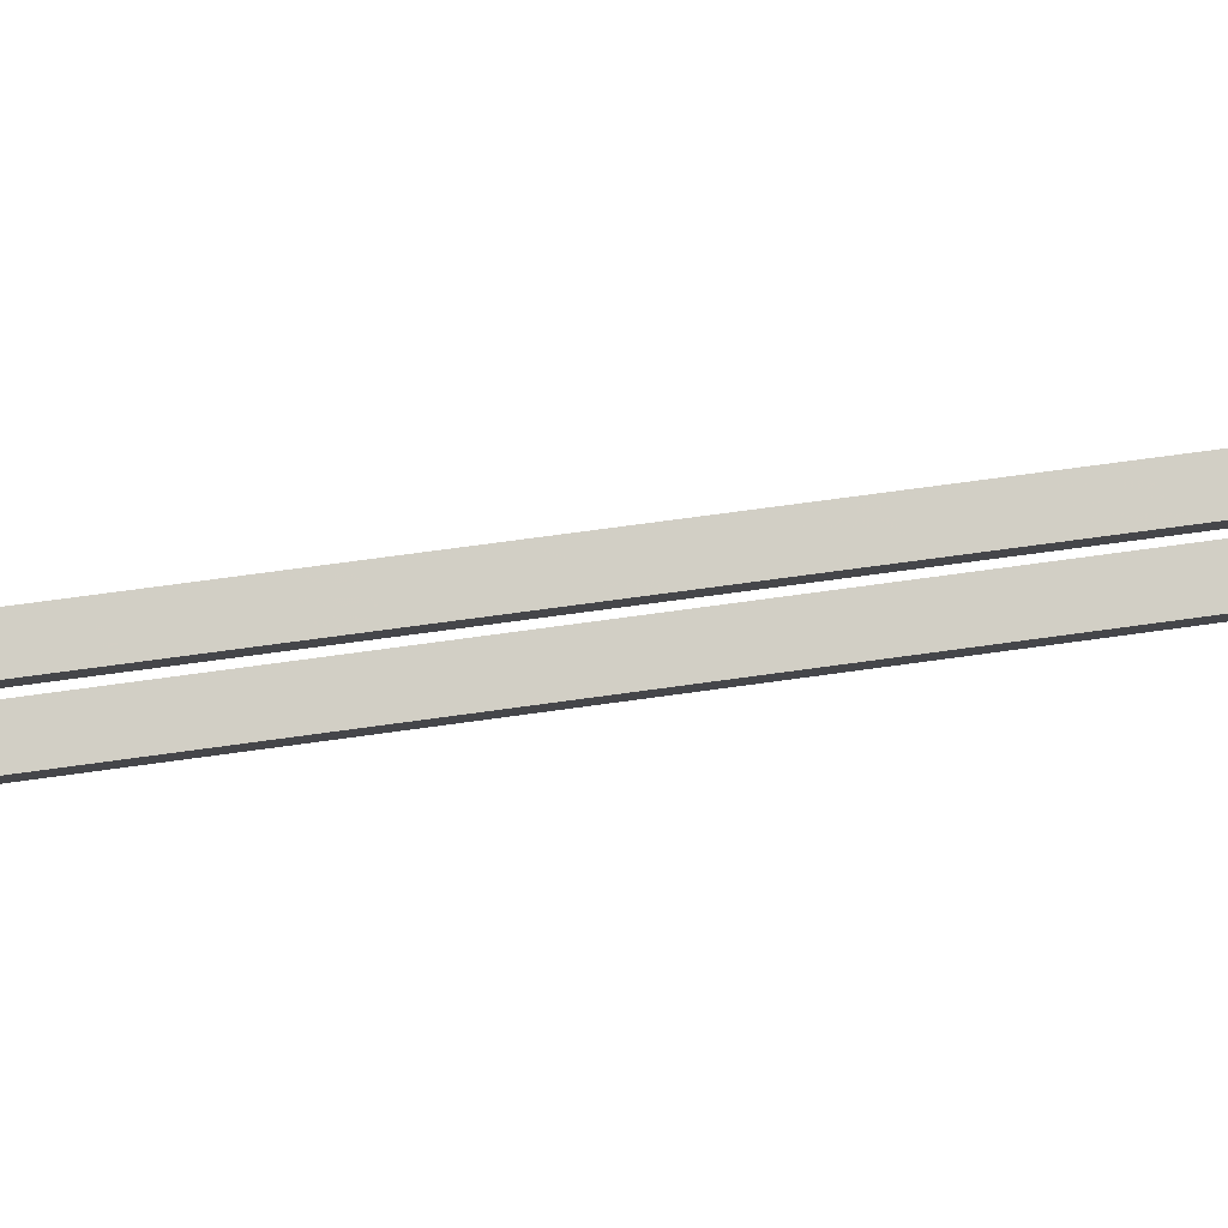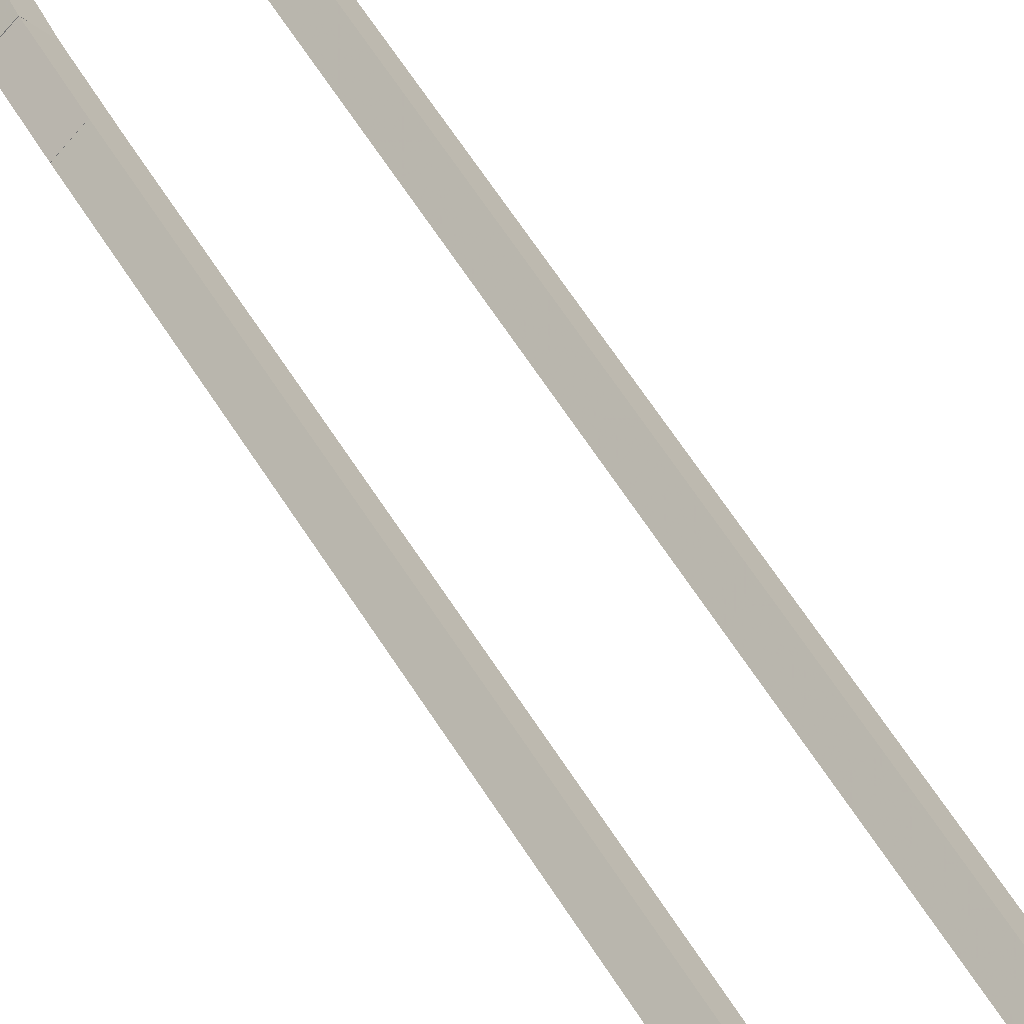
<metadata>
{"format":"obj","ext":"obj","renderer":"f3d","projection":"perspective","resolution":1024,"background":"white","views":[{"elev":37.9,"azim":-102.0,"up":"+Z"},{"elev":37.8,"azim":-23.5,"up":"+Z"}]}
</metadata>
<code>
g name
v 13.89 42.25 21.18
v 14.08 42.33 21.36
v 14.18 42.52 21.18
v 13.99 42.44 20.99
v 14.11 42.02 21.05
v 14.3 42.1 21.24
v 14.4 42.29 21.05
v 14.2 42.2 20.86
f 1 2 3 4
f 6 2 1 5
f 5 1 4 8
f 6 5 8 7
f 8 4 3 7
f 7 3 2 6
g name
v 13.75 42.38 21.26
v 13.94 42.47 21.45
v 14.03 42.67 21.26
v 13.83 42.58 21.08
v 13.9 42.24 21.18
v 14.09 42.34 21.36
v 14.17 42.53 21.18
v 13.98 42.44 20.99
f 9 10 11 12
f 14 10 9 13
f 13 9 12 16
f 14 13 16 15
f 16 12 11 15
f 15 11 10 14
g name
v 13.88 42.32 21.29
v 13.94 42.54 21.46
v 13.81 42.72 21.29
v 13.75 42.5 21.11
v 13.92 42.33 21.26
v 13.99 42.55 21.44
v 13.85 42.72 21.26
v 13.79 42.51 21.09
f 17 18 19 20
f 22 18 17 21
f 21 17 20 24
f 22 21 24 23
f 24 20 19 23
f 23 19 18 22
g name
v 14.09 42.45 21.26
v 13.91 42.34 21.45
v 13.71 42.31 21.26
v 13.89 42.41 21.06
v 14.03 42.59 21.29
v 13.86 42.48 21.48
v 13.66 42.45 21.29
v 13.83 42.56 21.09
f 25 26 27 28
f 30 26 25 29
f 29 25 28 32
f 30 29 32 31
f 32 28 27 31
f 31 27 26 30
g name
v 14.17 42.18 21.21
v 14 42.08 21.4
v 13.79 42.06 21.21
v 13.97 42.15 21.01
v 14.09 42.44 21.26
v 13.91 42.34 21.45
v 13.71 42.31 21.26
v 13.89 42.41 21.06
f 33 34 35 36
f 38 34 33 37
f 37 33 36 40
f 38 37 40 39
f 40 36 35 39
f 39 35 34 38
g name
v 14.25 41.84 21.16
v 14.06 41.77 21.36
v 13.86 41.75 21.16
v 14.05 41.82 20.97
v 14.18 42.16 21.21
v 13.99 42.09 21.4
v 13.79 42.07 21.21
v 13.98 42.14 21.01
f 41 42 43 44
f 46 42 41 45
f 45 41 44 48
f 46 45 48 47
f 48 44 43 47
f 47 43 42 46
g name
v 14.27 41.43 21.16
v 14.07 41.42 21.36
v 13.87 41.42 21.16
v 14.07 41.43 20.96
v 14.26 41.8 21.16
v 14.06 41.79 21.36
v 13.86 41.78 21.16
v 14.06 41.8 20.96
f 49 50 51 52
f 54 50 49 53
f 53 49 52 56
f 54 53 56 55
f 56 52 51 55
f 55 51 50 54
g name
v 14.23 41.01 21.18
v 14.03 41.04 21.38
v 13.83 41.05 21.18
v 14.03 41.02 20.98
v 14.27 41.41 21.16
v 14.07 41.44 21.36
v 13.87 41.44 21.16
v 14.07 41.41 20.96
f 57 58 59 60
f 62 58 57 61
f 61 57 60 64
f 62 61 64 63
f 64 60 59 63
f 63 59 58 62
g name
v 14.14 40.56 21.23
v 13.95 40.63 21.43
v 13.75 40.65 21.23
v 13.94 40.58 21.03
v 14.23 40.99 21.18
v 14.04 41.06 21.38
v 13.84 41.07 21.18
v 14.03 41.01 20.98
f 65 66 67 68
f 70 66 65 69
f 69 65 68 72
f 70 69 72 71
f 72 68 67 71
f 71 67 66 70
g name
v 14 40.12 21.31
v 13.82 40.21 21.51
v 13.62 40.24 21.31
v 13.8 40.15 21.11
v 14.13 40.55 21.23
v 13.95 40.64 21.43
v 13.75 40.67 21.23
v 13.93 40.57 21.03
f 73 74 75 76
f 78 74 73 77
f 77 73 76 80
f 78 77 80 79
f 80 76 75 79
f 79 75 74 78
g name
v 13.82 39.7 21.41
v 13.66 39.82 21.6
v 13.45 39.86 21.41
v 13.62 39.74 21.21
v 13.99 40.1 21.31
v 13.82 40.22 21.5
v 13.62 40.26 21.31
v 13.79 40.14 21.11
f 81 82 83 84
f 86 82 81 85
f 85 81 84 88
f 86 85 88 87
f 88 84 83 87
f 87 83 82 86
g name
v 13.62 39.32 21.52
v 13.47 39.46 21.71
v 13.27 39.51 21.52
v 13.42 39.37 21.33
v 13.81 39.69 21.41
v 13.66 39.83 21.6
v 13.46 39.88 21.41
v 13.61 39.73 21.21
f 89 90 91 92
f 94 90 89 93
f 93 89 92 96
f 94 93 96 95
f 96 92 91 95
f 95 91 90 94
g name
v 13.41 38.97 21.64
v 13.27 39.12 21.83
v 13.07 39.17 21.64
v 13.21 39.02 21.44
v 13.61 39.32 21.52
v 13.47 39.47 21.71
v 13.27 39.52 21.52
v 13.41 39.37 21.33
f 97 98 99 100
f 102 98 97 101
f 101 97 100 104
f 102 101 104 103
f 104 100 99 103
f 103 99 98 102
g name
v 13.24 38.65 21.74
v 13.09 38.8 21.93
v 12.89 38.84 21.74
v 13.04 38.7 21.54
v 13.42 38.98 21.64
v 13.27 39.12 21.83
v 13.06 39.17 21.64
v 13.22 39.03 21.44
f 105 106 107 108
f 110 106 105 109
f 109 105 108 112
f 110 109 112 111
f 112 108 107 111
f 111 107 106 110
g name
v 13.16 38.42 21.79
v 12.98 38.52 21.99
v 12.78 38.56 21.79
v 12.96 38.45 21.6
v 13.25 38.68 21.74
v 13.08 38.79 21.93
v 12.88 38.82 21.74
v 13.05 38.71 21.54
f 113 114 115 116
f 118 114 113 117
f 117 113 116 120
f 118 117 120 119
f 120 116 115 119
f 119 115 114 118
g name
v 13.16 38.28 21.8
v 12.96 38.29 22
v 12.76 38.3 21.8
v 12.96 38.28 21.6
v 13.17 38.48 21.79
v 12.97 38.49 21.99
v 12.77 38.5 21.79
v 12.97 38.48 21.59
f 121 122 123 124
f 126 122 121 125
f 125 121 124 128
f 126 125 128 127
f 128 124 123 127
f 127 123 122 126
g name
v 13.2 38.19 21.77
v 13.02 38.09 21.97
v 12.82 38.07 21.77
v 13 38.16 21.57
v 13.15 38.35 21.8
v 12.97 38.26 22
v 12.77 38.23 21.8
v 12.95 38.32 21.6
f 129 130 131 132
f 134 130 129 133
f 133 129 132 136
f 134 133 136 135
f 136 132 131 135
f 135 131 130 134
g name
v 13.23 37.98 21.75
v 13.04 37.94 21.95
v 12.84 37.92 21.75
v 13.03 37.97 21.56
v 13.21 38.15 21.77
v 13.01 38.11 21.97
v 12.81 38.1 21.77
v 13.01 38.14 21.57
f 137 138 139 140
f 142 138 137 141
f 141 137 140 144
f 142 141 144 143
f 144 140 139 143
f 143 139 138 142
g name
v 13.18 37.7 21.79
v 12.99 37.78 21.98
v 12.79 37.8 21.79
v 12.97 37.72 21.59
v 13.23 37.9 21.75
v 13.04 37.98 21.95
v 12.84 38 21.75
v 13.03 37.92 21.56
f 145 146 147 148
f 150 146 145 149
f 149 145 148 152
f 150 149 152 151
f 152 148 147 151
f 151 147 146 150
g name
v 13.01 37.44 21.86
v 12.88 37.6 22.05
v 12.68 37.66 21.86
v 12.81 37.5 21.67
v 13.15 37.64 21.79
v 13.02 37.8 21.98
v 12.82 37.86 21.79
v 12.95 37.7 21.6
f 153 154 155 156
f 158 154 153 157
f 157 153 156 160
f 158 157 160 159
f 160 156 155 159
f 159 155 154 158
g name
v 12.84 37.24 21.95
v 12.74 37.43 22.14
v 12.54 37.5 21.95
v 12.64 37.32 21.77
v 13 37.42 21.86
v 12.89 37.6 22.05
v 12.69 37.68 21.86
v 12.8 37.5 21.68
f 161 162 163 164
f 166 162 161 165
f 165 161 164 168
f 166 165 168 167
f 168 164 163 167
f 167 163 162 166
g name
v 12.71 37.09 22.03
v 12.6 37.27 22.22
v 12.4 37.34 22.03
v 12.51 37.16 21.84
v 12.84 37.24 21.95
v 12.74 37.43 22.14
v 12.54 37.5 21.95
v 12.65 37.32 21.77
f 169 170 171 172
f 174 170 169 173
f 173 169 172 176
f 174 173 176 175
f 176 172 171 175
f 175 171 170 174
g name
v 12.65 36.95 22.08
v 12.49 37.08 22.27
v 12.29 37.13 22.08
v 12.45 36.99 21.89
v 12.74 37.13 22.03
v 12.58 37.26 22.22
v 12.38 37.3 22.03
v 12.54 37.17 21.84
f 177 178 179 180
f 182 178 177 181
f 181 177 180 184
f 182 181 184 183
f 184 180 179 183
f 183 179 178 182
g name
v 12.61 36.77 22.11
v 12.42 36.84 22.31
v 12.22 36.86 22.11
v 12.41 36.79 21.91
v 12.67 36.99 22.08
v 12.48 37.06 22.28
v 12.28 37.08 22.08
v 12.46 37.01 21.88
f 185 186 187 188
f 190 186 185 189
f 189 185 188 192
f 190 189 192 191
f 192 188 187 191
f 191 187 186 190
g name
v 12.61 36.49 22.12
v 12.41 36.5 22.32
v 12.21 36.51 22.12
v 12.41 36.5 21.92
v 12.62 36.81 22.11
v 12.42 36.82 22.31
v 12.22 36.82 22.11
v 12.42 36.81 21.91
f 193 194 195 196
f 198 194 193 197
f 197 193 196 200
f 198 197 200 199
f 200 196 195 199
f 199 195 194 198
g name
v 12.63 36.13 22.11
v 12.43 36.12 22.31
v 12.23 36.11 22.11
v 12.43 36.13 21.91
v 12.61 36.51 22.12
v 12.41 36.49 22.32
v 12.21 36.49 22.12
v 12.41 36.51 21.92
f 201 202 203 204
f 206 202 201 205
f 205 201 204 208
f 206 205 208 207
f 208 204 203 207
f 207 203 202 206
g name
v 12.67 35.69 22.08
v 12.47 35.66 22.28
v 12.27 35.66 22.08
v 12.47 35.69 21.88
v 12.63 36.14 22.11
v 12.43 36.11 22.31
v 12.23 36.11 22.11
v 12.43 36.14 21.91
f 209 210 211 212
f 214 210 209 213
f 213 209 212 216
f 214 213 216 215
f 216 212 211 215
f 215 211 210 214
g name
v 12.69 35.21 22.07
v 12.49 35.19 22.27
v 12.29 35.19 22.07
v 12.49 35.2 21.87
v 12.67 35.69 22.08
v 12.47 35.67 22.28
v 12.27 35.66 22.08
v 12.47 35.68 21.88
f 217 218 219 220
f 222 218 217 221
f 221 217 220 224
f 222 221 224 223
f 224 220 219 223
f 223 219 218 222
g name
v 12.67 34.65 22.08
v 12.47 34.67 22.28
v 12.27 34.67 22.08
v 12.47 34.66 21.88
v 12.69 35.19 22.07
v 12.49 35.2 22.27
v 12.29 35.21 22.07
v 12.49 35.19 21.87
f 225 226 227 228
f 230 226 225 229
f 229 225 228 232
f 230 229 232 231
f 232 228 227 231
f 231 227 226 230
g name
v 12.58 34.07 22.13
v 12.39 34.12 22.33
v 12.19 34.13 22.13
v 12.38 34.08 21.93
v 12.67 34.63 22.08
v 12.48 34.68 22.28
v 12.28 34.69 22.08
v 12.47 34.64 21.88
f 233 234 235 236
f 238 234 233 237
f 237 233 236 240
f 238 237 240 239
f 240 236 235 239
f 239 235 234 238
g name
v 12.47 33.44 22.2
v 12.27 33.5 22.39
v 12.07 33.52 22.2
v 12.27 33.46 22
v 12.58 34.06 22.13
v 12.39 34.12 22.33
v 12.19 34.14 22.13
v 12.38 34.08 21.93
f 241 242 243 244
f 246 242 241 245
f 245 241 244 248
f 246 245 248 247
f 248 244 243 247
f 247 243 242 246
g name
v 12.37 32.77 22.25
v 12.17 32.81 22.45
v 11.97 32.82 22.25
v 12.17 32.78 22.05
v 12.47 33.45 22.2
v 12.27 33.5 22.4
v 12.07 33.51 22.2
v 12.27 33.46 22
f 249 250 251 252
f 254 250 249 253
f 253 249 252 256
f 254 253 256 255
f 256 252 251 255
f 255 251 250 254
g name
v 12.33 31.99 22.28
v 12.13 32.01 22.48
v 11.93 32.01 22.28
v 12.13 31.99 22.08
v 12.37 32.78 22.25
v 12.17 32.8 22.45
v 11.97 32.81 22.25
v 12.17 32.79 22.05
f 257 258 259 260
f 262 258 257 261
f 261 257 260 264
f 262 261 264 263
f 264 260 259 263
f 263 259 258 262
g name
v 12.32 31.09 22.28
v 12.12 31.1 22.48
v 11.92 31.1 22.28
v 12.12 31.1 22.08
v 12.33 32 22.28
v 12.13 32 22.48
v 11.93 32 22.28
v 12.13 32 22.08
f 265 266 267 268
f 270 266 265 269
f 269 265 268 272
f 270 269 272 271
f 272 268 267 271
f 271 267 266 270
g name
v 12.36 17.51 22.26
v 12.16 17.51 22.46
v 11.96 17.51 22.26
v 12.16 17.51 22.06
v 12.32 31.1 22.28
v 12.12 31.1 22.48
v 11.92 31.1 22.28
v 12.12 31.1 22.08
f 273 274 275 276
f 278 274 273 277
f 277 273 276 280
f 278 277 280 279
f 280 276 275 279
f 279 275 274 278
g name
v 12.35 16.86 22.27
v 12.15 16.87 22.47
v 11.95 16.87 22.27
v 12.15 16.86 22.07
v 12.36 17.51 22.26
v 12.16 17.52 22.46
v 11.96 17.52 22.26
v 12.16 17.51 22.06
f 281 282 283 284
f 286 282 281 285
f 285 281 284 288
f 286 285 288 287
f 288 284 283 287
f 287 283 282 286
g name
v 12.32 16.31 22.29
v 12.12 16.33 22.49
v 11.92 16.33 22.29
v 12.12 16.31 22.09
v 12.35 16.85 22.27
v 12.15 16.87 22.47
v 11.95 16.88 22.27
v 12.15 16.86 22.07
f 289 290 291 292
f 294 290 289 293
f 293 289 292 296
f 294 293 296 295
f 296 292 291 295
f 295 291 290 294
g name
v 12.24 15.78 22.33
v 12.05 15.82 22.53
v 11.84 15.84 22.33
v 12.04 15.79 22.13
v 12.31 16.29 22.29
v 12.12 16.34 22.48
v 11.92 16.35 22.29
v 12.11 16.3 22.09
f 297 298 299 300
f 302 298 297 301
f 301 297 300 304
f 302 301 304 303
f 304 300 299 303
f 303 299 298 302
g name
v 12.13 15.33 22.39
v 11.94 15.41 22.59
v 11.74 15.43 22.39
v 11.93 15.35 22.19
v 12.24 15.76 22.33
v 12.05 15.84 22.53
v 11.85 15.86 22.33
v 12.04 15.78 22.13
f 305 306 307 308
f 310 306 305 309
f 309 305 308 312
f 310 309 312 311
f 312 308 307 311
f 311 307 306 310
g name
v 11.99 14.95 22.47
v 11.82 15.06 22.66
v 11.62 15.09 22.47
v 11.79 14.99 22.27
v 12.12 15.31 22.39
v 11.95 15.42 22.59
v 11.75 15.45 22.39
v 11.92 15.34 22.19
f 313 314 315 316
f 318 314 313 317
f 317 313 316 320
f 318 317 320 319
f 320 316 315 319
f 319 315 314 318
g name
v 11.92 14.73 22.51
v 11.74 14.82 22.71
v 11.54 14.84 22.51
v 11.72 14.75 22.31
v 11.99 14.97 22.47
v 11.81 15.06 22.66
v 11.61 15.08 22.47
v 11.79 14.99 22.27
f 321 322 323 324
f 326 322 321 325
f 325 321 324 328
f 326 325 328 327
f 328 324 323 327
f 327 323 322 326
g name
v 11.96 14.66 22.49
v 11.77 14.59 22.68
v 11.57 14.57 22.49
v 11.76 14.64 22.29
v 11.92 14.83 22.51
v 11.73 14.76 22.71
v 11.53 14.74 22.51
v 11.72 14.81 22.31
f 329 330 331 332
f 334 330 329 333
f 333 329 332 336
f 334 333 336 335
f 336 332 331 335
f 335 331 330 334
g name
v 12.06 14.7 22.36
v 12.07 14.48 22.54
v 11.9 14.34 22.36
v 11.9 14.56 22.19
v 11.85 14.8 22.49
v 11.85 14.58 22.66
v 11.69 14.43 22.49
v 11.68 14.66 22.31
f 337 338 339 340
f 342 338 337 341
f 341 337 340 344
f 342 341 344 343
f 344 340 339 343
f 343 339 338 342
g name
v 12.38 14.67 22.15
v 12.45 14.45 22.32
v 12.32 14.27 22.15
v 12.25 14.48 21.98
v 12.01 14.72 22.36
v 12.08 14.51 22.54
v 11.95 14.32 22.36
v 11.88 14.54 22.19
f 345 346 347 348
f 350 346 345 349
f 349 345 348 352
f 350 349 352 351
f 352 348 347 351
f 351 347 346 350
g name
v 12.87 14.65 21.85
v 12.96 14.45 22.03
v 12.86 14.25 21.85
v 12.76 14.45 21.68
v 12.36 14.67 22.15
v 12.45 14.46 22.32
v 12.34 14.27 22.15
v 12.25 14.47 21.98
f 353 354 355 356
f 358 354 353 357
f 357 353 356 360
f 358 357 360 359
f 360 356 355 359
f 359 355 354 358
g name
v 13.46 14.64 21.51
v 13.56 14.44 21.69
v 13.45 14.24 21.51
v 13.36 14.45 21.34
v 12.86 14.65 21.85
v 12.96 14.45 22.03
v 12.86 14.25 21.85
v 12.76 14.45 21.68
f 361 362 363 364
f 366 362 361 365
f 365 361 364 368
f 366 365 368 367
f 368 364 363 367
f 367 363 362 366
g name
v 14.02 14.67 21.18
v 14.12 14.47 21.36
v 14.03 14.27 21.18
v 13.92 14.46 21.01
v 13.45 14.64 21.51
v 13.56 14.45 21.69
v 13.46 14.24 21.51
v 13.36 14.44 21.34
f 369 370 371 372
f 374 370 369 373
f 373 369 372 376
f 374 373 376 375
f 376 372 371 375
f 375 371 370 374
g name
v 14.37 14.76 20.96
v 14.51 14.59 21.13
v 14.47 14.37 20.96
v 14.32 14.54 20.78
v 13.97 14.66 21.18
v 14.12 14.49 21.36
v 14.07 14.27 21.18
v 13.93 14.44 21.01
f 377 378 379 380
f 382 378 377 381
f 381 377 380 384
f 382 381 384 383
f 384 380 379 383
f 383 379 378 382
g name
v 14.39 14.91 20.87
v 14.59 14.85 21.06
v 14.73 14.7 20.87
v 14.53 14.75 20.68
v 14.25 14.67 20.96
v 14.45 14.62 21.15
v 14.59 14.46 20.96
v 14.39 14.52 20.76
f 385 386 387 388
f 390 386 385 389
f 389 385 388 392
f 390 389 392 391
f 392 388 387 391
f 391 387 386 390
g name
v 14.31 15.18 20.9
v 14.51 15.19 21.1
v 14.71 15.23 20.9
v 14.51 15.22 20.7
v 14.36 14.78 20.87
v 14.56 14.79 21.07
v 14.76 14.83 20.87
v 14.56 14.82 20.67
f 393 394 395 396
f 398 394 393 397
f 397 393 396 400
f 398 397 400 399
f 400 396 395 399
f 399 395 394 398
g name
v 14.19 15.65 20.97
v 14.4 15.67 21.17
v 14.58 15.74 20.97
v 14.38 15.72 20.77
v 14.32 15.16 20.9
v 14.52 15.18 21.1
v 14.71 15.25 20.9
v 14.5 15.23 20.7
f 401 402 403 404
f 406 402 401 405
f 405 401 404 408
f 406 405 408 407
f 408 404 403 407
f 407 403 402 406
g name
v 14.1 16.2 21.03
v 14.3 16.22 21.23
v 14.49 16.27 21.03
v 14.29 16.26 20.83
v 14.19 15.66 20.97
v 14.39 15.68 21.17
v 14.59 15.73 20.97
v 14.39 15.72 20.77
f 409 410 411 412
f 414 410 409 413
f 413 409 412 416
f 414 413 416 415
f 416 412 411 415
f 415 411 410 414
g name
v 14.04 16.72 21.06
v 14.24 16.73 21.26
v 14.44 16.76 21.06
v 14.24 16.75 20.86
v 14.1 16.22 21.03
v 14.3 16.23 21.23
v 14.49 16.26 21.03
v 14.29 16.25 20.83
f 417 418 419 420
f 422 418 417 421
f 421 417 420 424
f 422 421 424 423
f 424 420 419 423
f 423 419 418 422
g name
v 14.01 17.25 21.07
v 14.21 17.25 21.27
v 14.41 17.27 21.07
v 14.21 17.26 20.87
v 14.04 16.73 21.06
v 14.24 16.73 21.26
v 14.44 16.75 21.06
v 14.24 16.75 20.86
f 425 426 427 428
f 430 426 425 429
f 429 425 428 432
f 430 429 432 431
f 432 428 427 431
f 431 427 426 430
g name
v 13.98 18.25 21.09
v 14.18 18.25 21.29
v 14.38 18.27 21.09
v 14.18 18.26 20.89
v 14.01 17.25 21.07
v 14.21 17.25 21.27
v 14.41 17.27 21.07
v 14.21 17.26 20.87
f 433 434 435 436
f 438 434 433 437
f 437 433 436 440
f 438 437 440 439
f 440 436 435 439
f 439 435 434 438
g name
v 14 33.49 21.08
v 14.2 33.49 21.28
v 14.4 33.49 21.08
v 14.2 33.49 20.88
v 13.98 18.26 21.09
v 14.18 18.26 21.29
v 14.38 18.26 21.09
v 14.18 18.26 20.89
f 441 442 443 444
f 446 442 441 445
f 445 441 444 448
f 446 445 448 447
f 448 444 443 447
f 447 443 442 446
g name
v 14.02 34.03 21.07
v 14.22 34.02 21.27
v 14.42 34.01 21.07
v 14.22 34.02 20.87
v 14 33.5 21.08
v 14.2 33.49 21.28
v 14.4 33.48 21.08
v 14.2 33.49 20.88
f 449 450 451 452
f 454 450 449 453
f 453 449 452 456
f 454 453 456 455
f 456 452 451 455
f 455 451 450 454
g name
v 14.18 38.85 20.98
v 14.38 38.84 21.18
v 14.58 38.83 20.98
v 14.38 38.84 20.78
v 14.02 34.03 21.07
v 14.22 34.02 21.27
v 14.42 34.01 21.07
v 14.22 34.02 20.87
f 457 458 459 460
f 462 458 457 461
f 461 457 460 464
f 462 461 464 463
f 464 460 459 463
f 463 459 458 462
g name
v 14.24 40.15 20.94
v 14.44 40.15 21.14
v 14.64 40.13 20.94
v 14.44 40.14 20.74
v 14.18 38.85 20.98
v 14.38 38.84 21.18
v 14.58 38.83 20.98
v 14.38 38.83 20.78
f 465 466 467 468
f 470 466 465 469
f 469 465 468 472
f 470 469 472 471
f 472 468 467 471
f 471 467 466 470
g name
v 14.25 40.63 20.94
v 14.45 40.63 21.14
v 14.65 40.63 20.94
v 14.45 40.63 20.74
v 14.24 40.14 20.94
v 14.44 40.14 21.14
v 14.64 40.14 20.94
v 14.44 40.14 20.74
f 473 474 475 476
f 478 474 473 477
f 477 473 476 480
f 478 477 480 479
f 480 476 475 479
f 479 475 474 478
g name
v 14.22 41.07 20.95
v 14.42 41.07 21.15
v 14.62 41.09 20.95
v 14.42 41.08 20.75
v 14.25 40.62 20.94
v 14.45 40.62 21.14
v 14.65 40.64 20.94
v 14.45 40.64 20.74
f 481 482 483 484
f 486 482 481 485
f 485 481 484 488
f 486 485 488 487
f 488 484 483 487
f 487 483 482 486
g name
v 14.18 41.43 20.98
v 14.38 41.44 21.18
v 14.57 41.48 20.98
v 14.37 41.47 20.78
v 14.23 41.05 20.95
v 14.43 41.06 21.15
v 14.62 41.1 20.95
v 14.42 41.09 20.75
f 489 490 491 492
f 494 490 489 493
f 493 489 492 496
f 494 493 496 495
f 496 492 491 495
f 495 491 490 494
g name
v 14.08 41.94 21.04
v 14.28 41.96 21.23
v 14.48 42.01 21.04
v 14.28 42 20.84
v 14.18 41.42 20.98
v 14.38 41.43 21.18
v 14.57 41.49 20.98
v 14.37 41.47 20.78
f 497 498 499 500
f 502 498 497 501
f 501 497 500 504
f 502 501 504 503
f 504 500 499 503
f 503 499 498 502
g name
v 14.06 42.12 21.05
v 14.26 42.13 21.25
v 14.45 42.18 21.05
v 14.25 42.17 20.85
v 14.08 41.95 21.04
v 14.28 41.96 21.23
v 14.48 42.01 21.04
v 14.28 42 20.84
f 505 506 507 508
f 510 506 505 509
f 509 505 508 512
f 510 509 512 511
f 512 508 507 511
f 511 507 506 510

</code>
